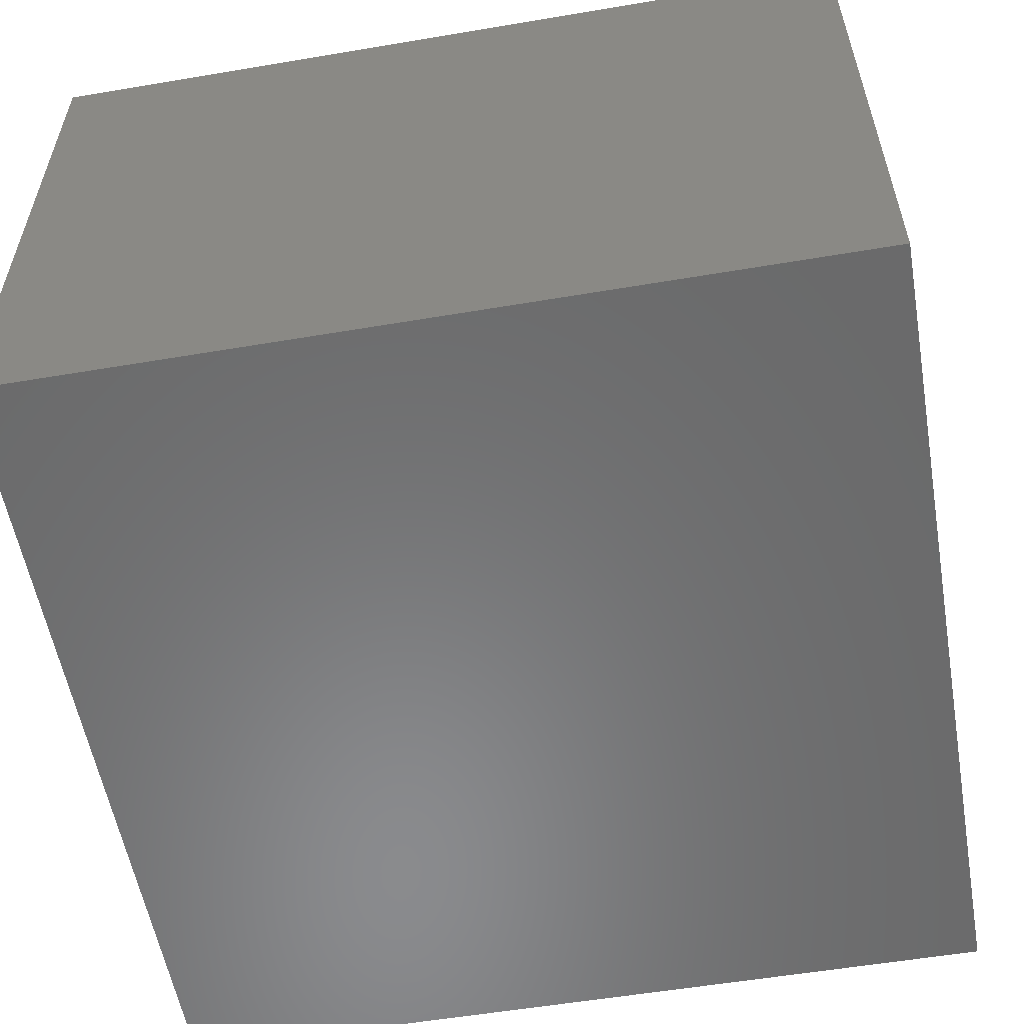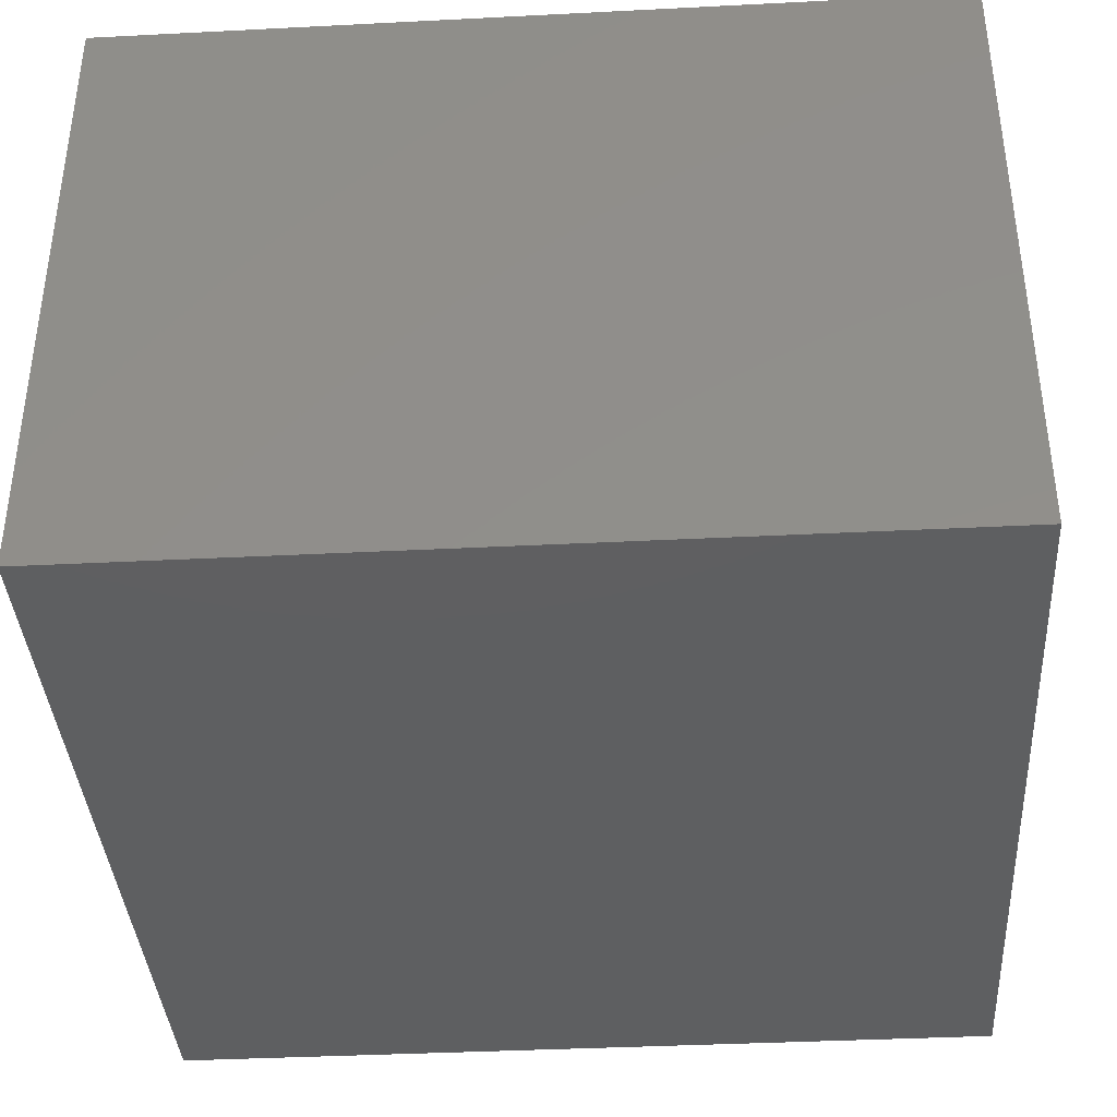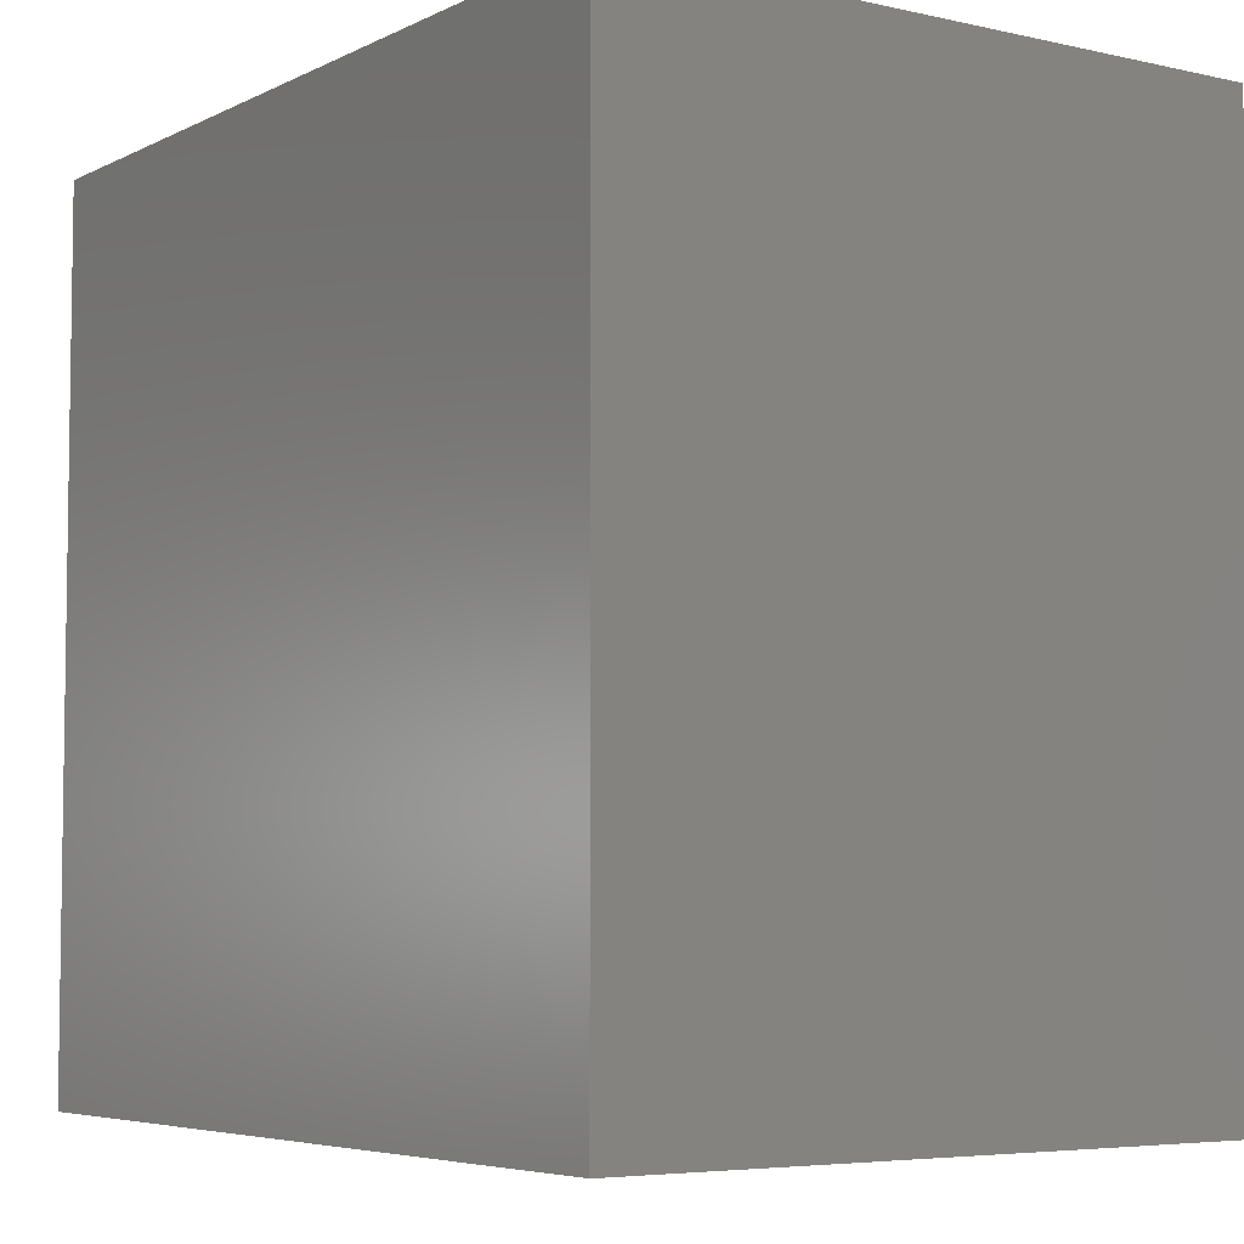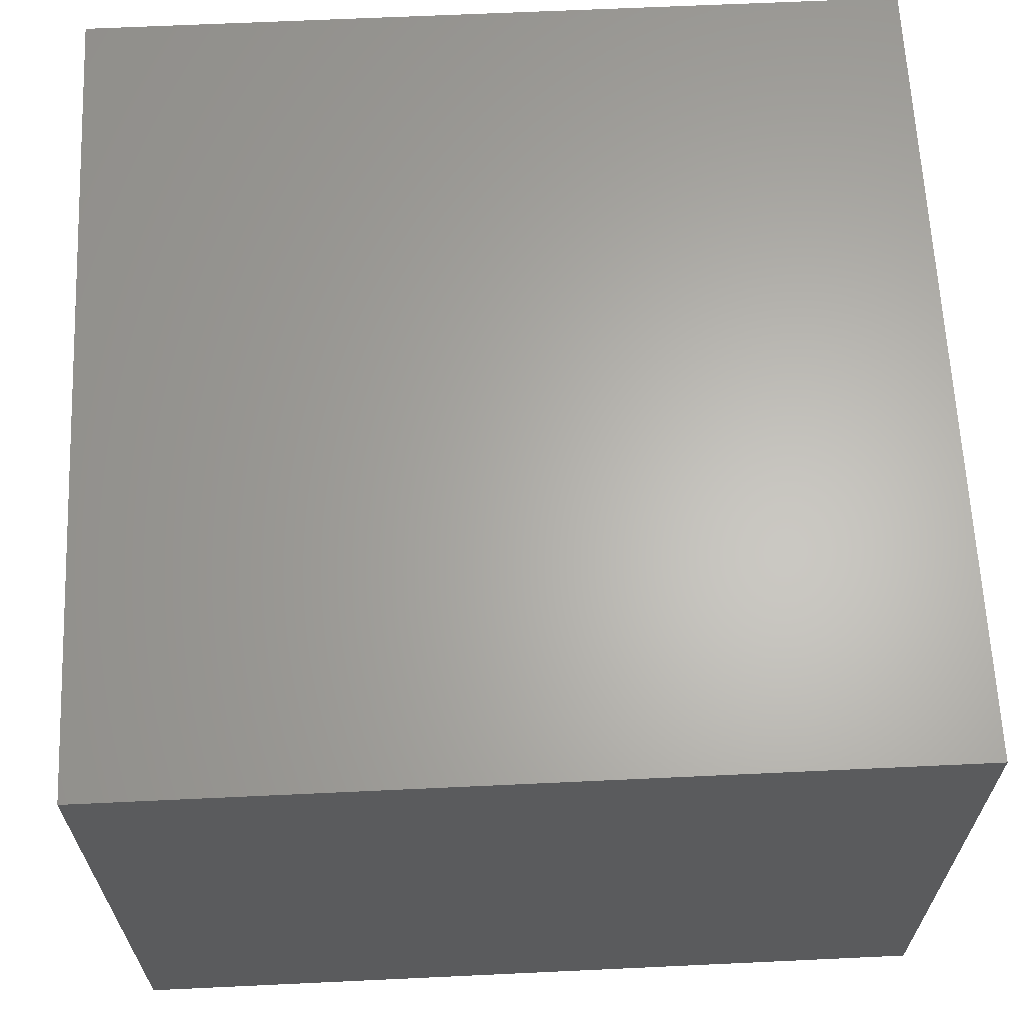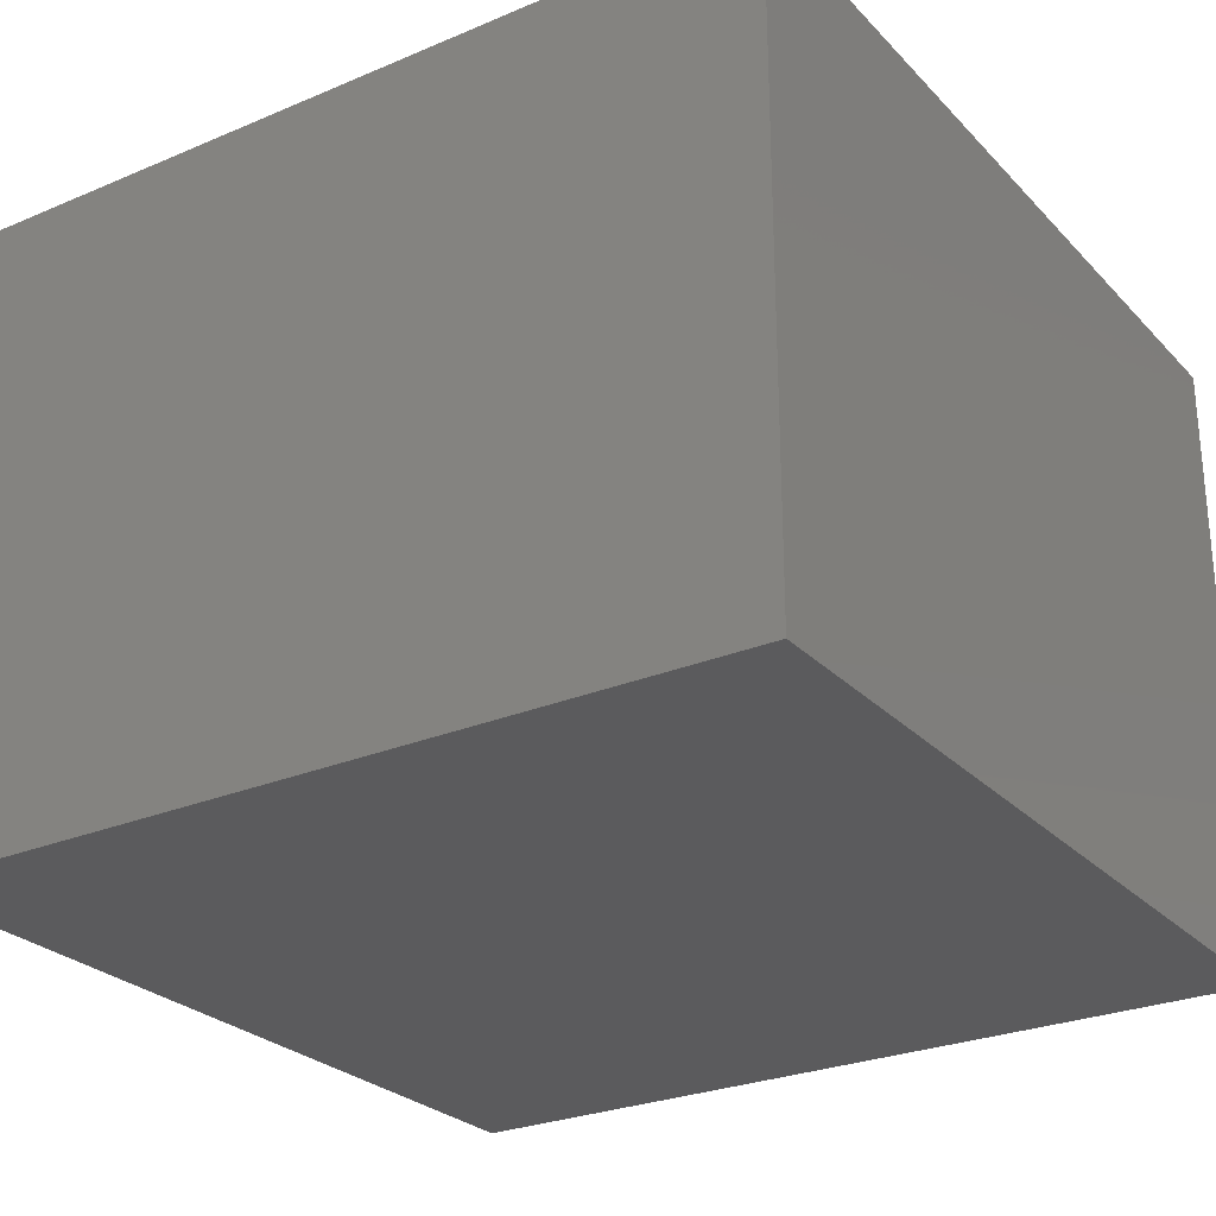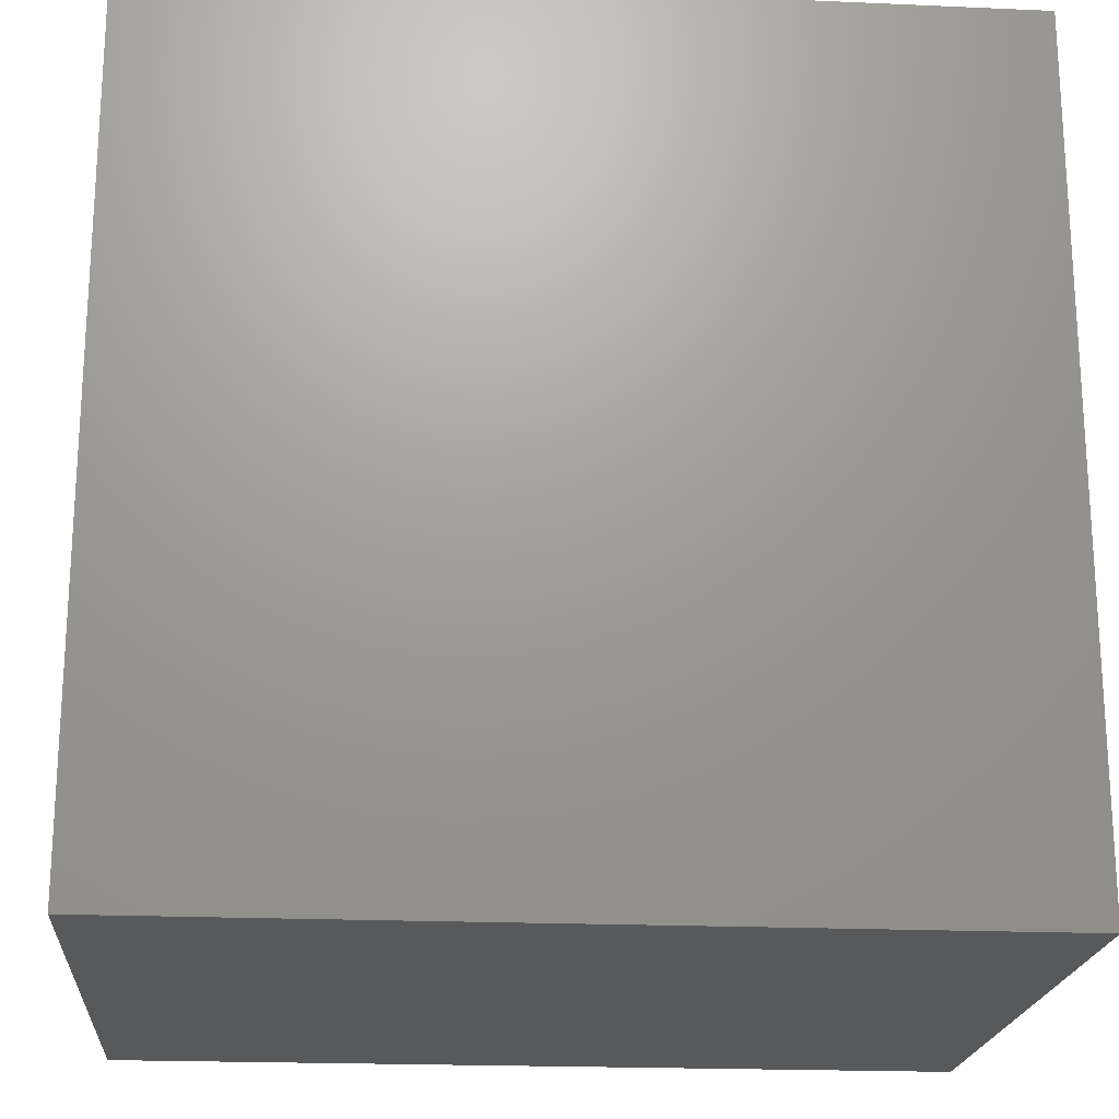
<metadata>
{"format":"stl","ext":"stl","renderer":"f3d","projection":"perspective","resolution":1024,"background":"white","views":[{"elev":-56.4,"azim":10.0,"up":"+Z"},{"elev":-38.2,"azim":3.7,"up":"+Z"},{"elev":-5.4,"azim":-124.7,"up":"+Y"},{"elev":64.2,"azim":177.3,"up":"+Z"},{"elev":-26.8,"azim":33.3,"up":"+Z"},{"elev":-20.3,"azim":175.4,"up":"+Y"}]}
</metadata>
<code>
# stl→obj: 8 verts, 12 faces
v -0.5242 -0.5242 0
v -0.5242 0.532 0
v 0.532 -0.5242 0
v 0.532 0.532 0
v -0.5242 -0.5242 0.7969
v 0.532 -0.5242 0.7969
v -0.5242 0.532 0.7969
v 0.532 0.532 0.7969
f 1 2 3
f 3 2 4
f 5 1 6
f 6 1 3
f 7 2 5
f 5 2 1
f 6 3 8
f 8 3 4
f 8 4 7
f 7 4 2
f 5 6 7
f 7 6 8

</code>
